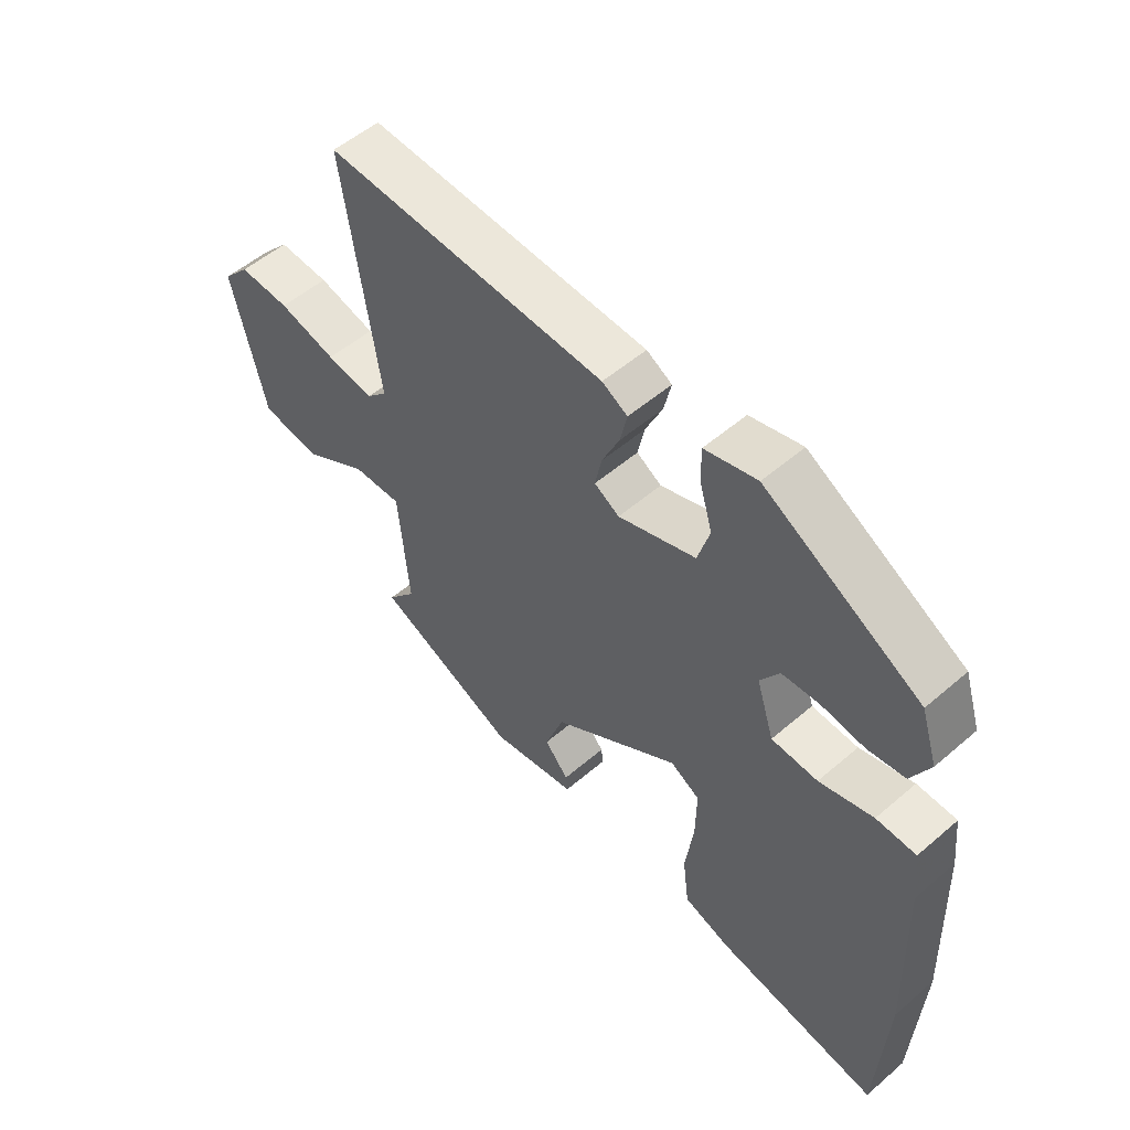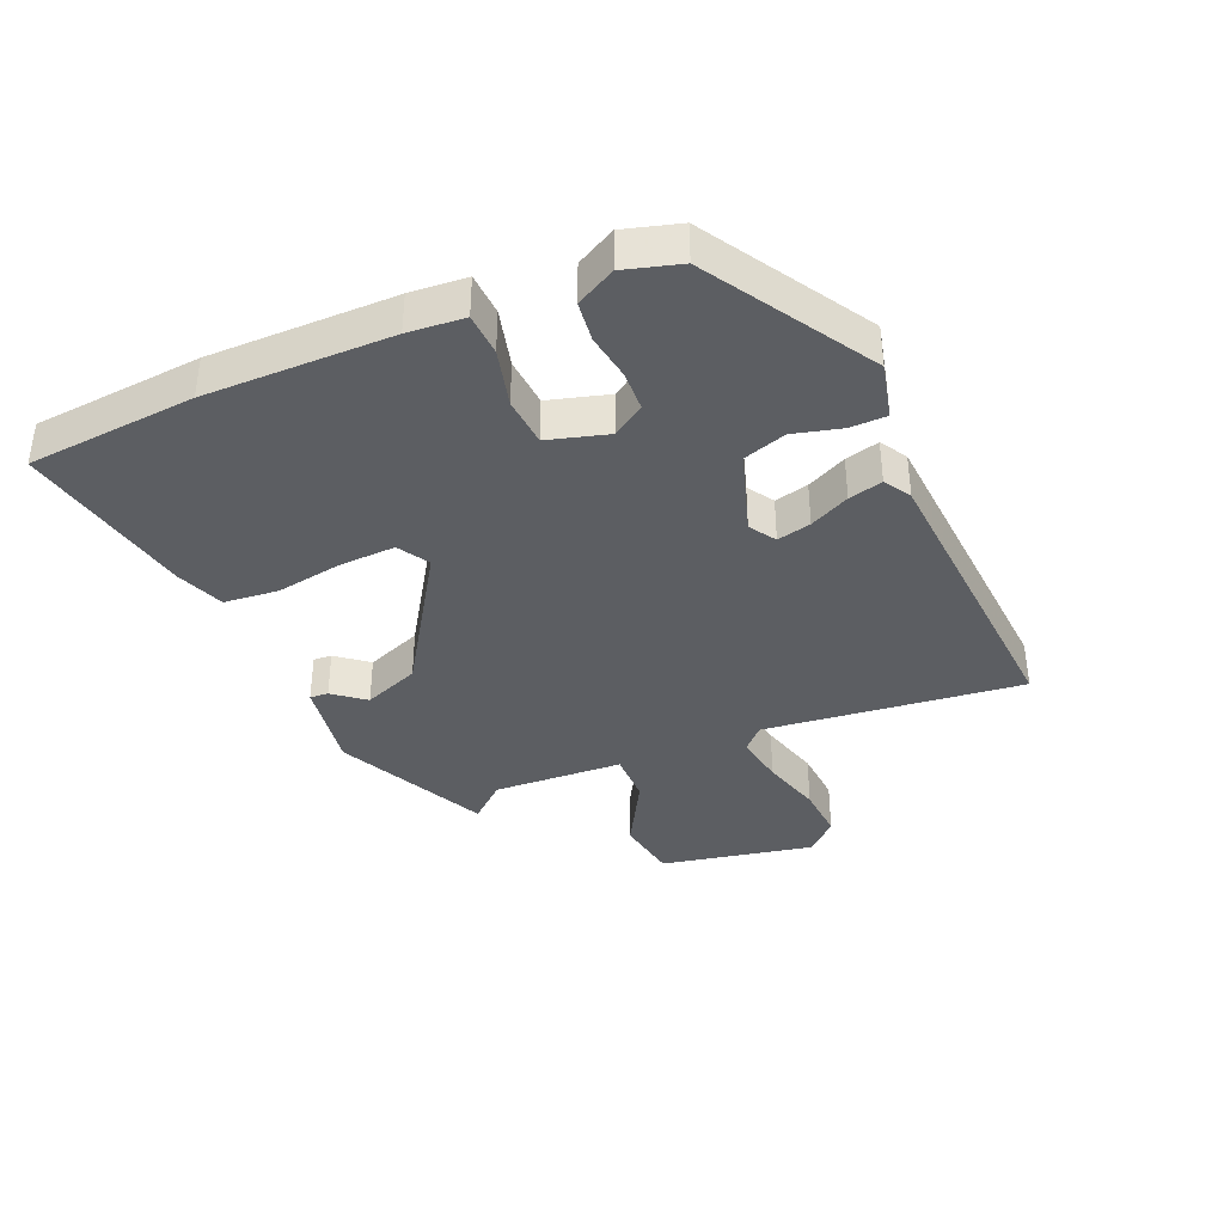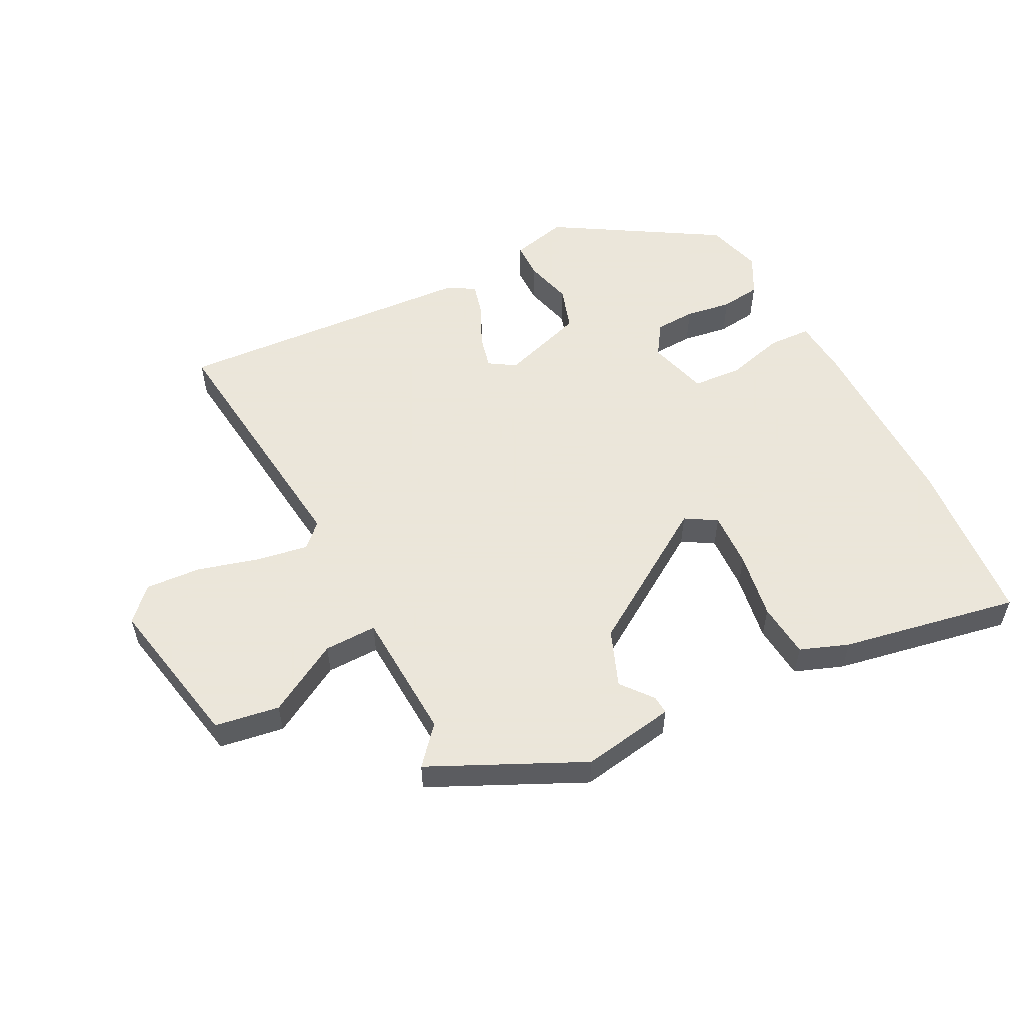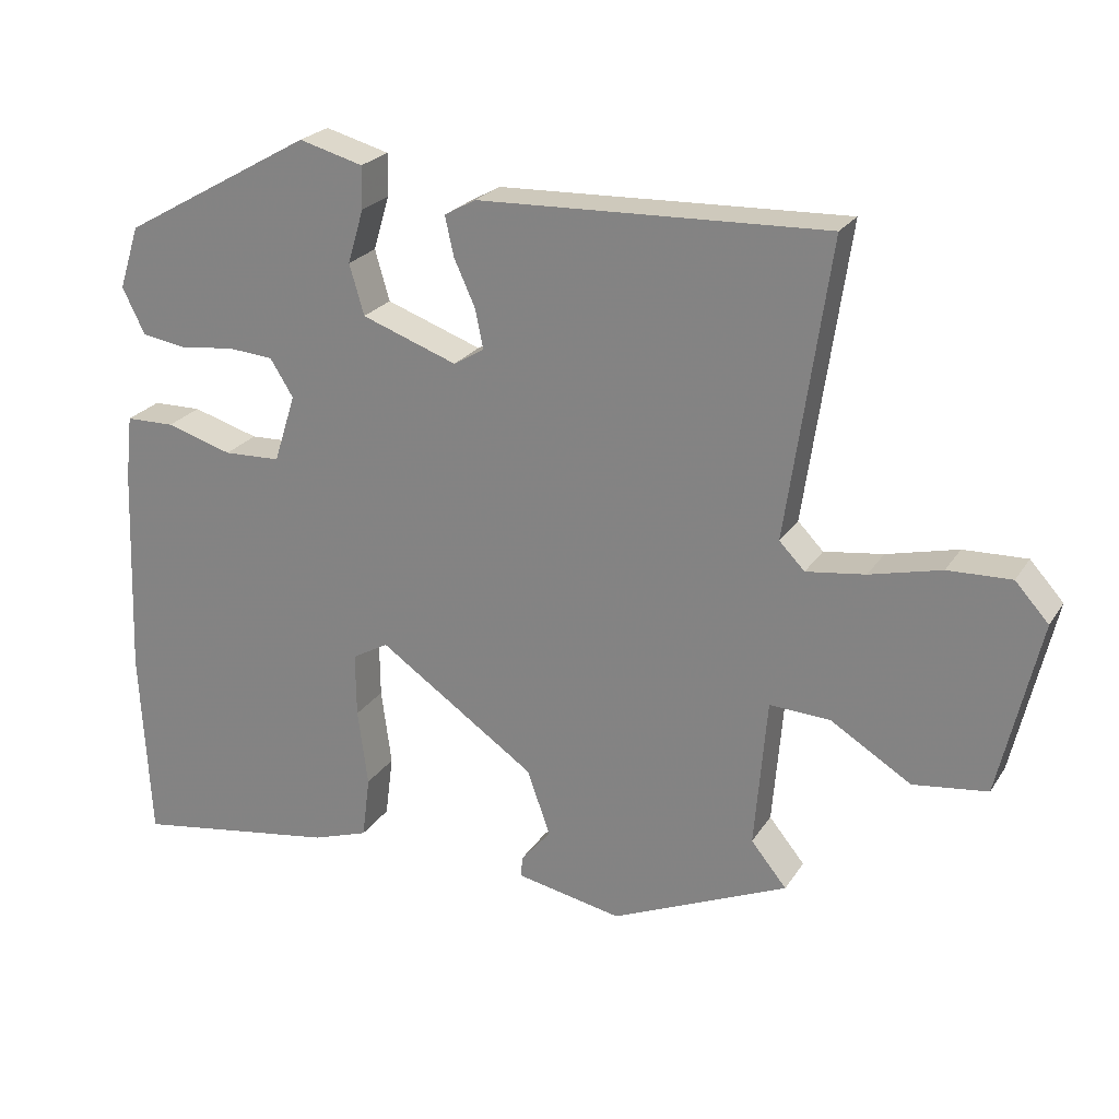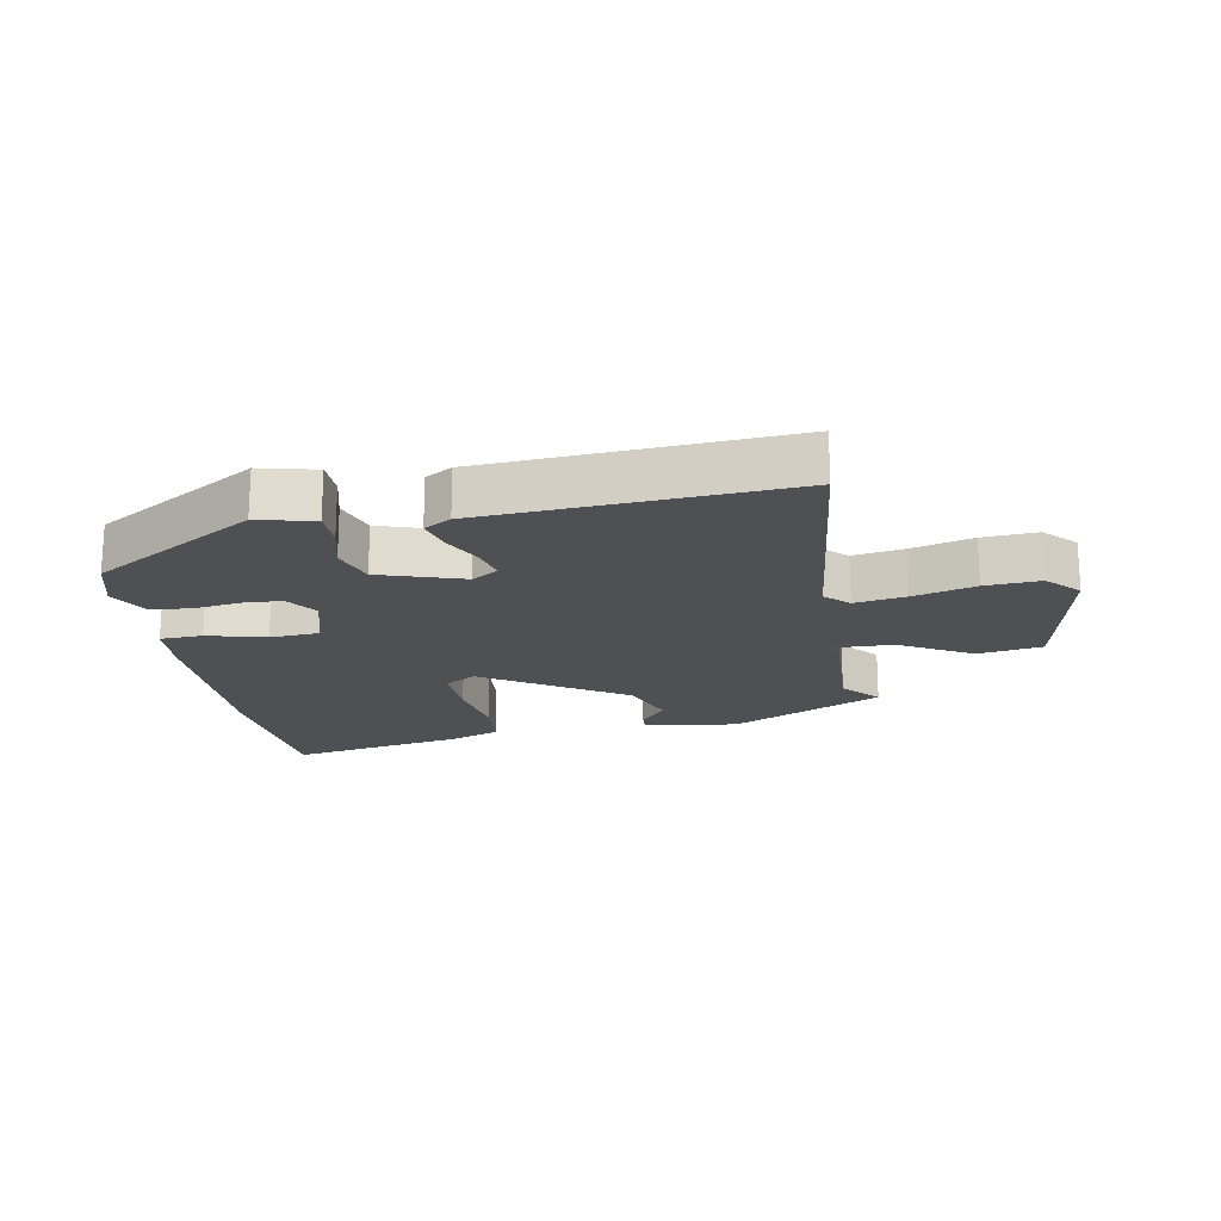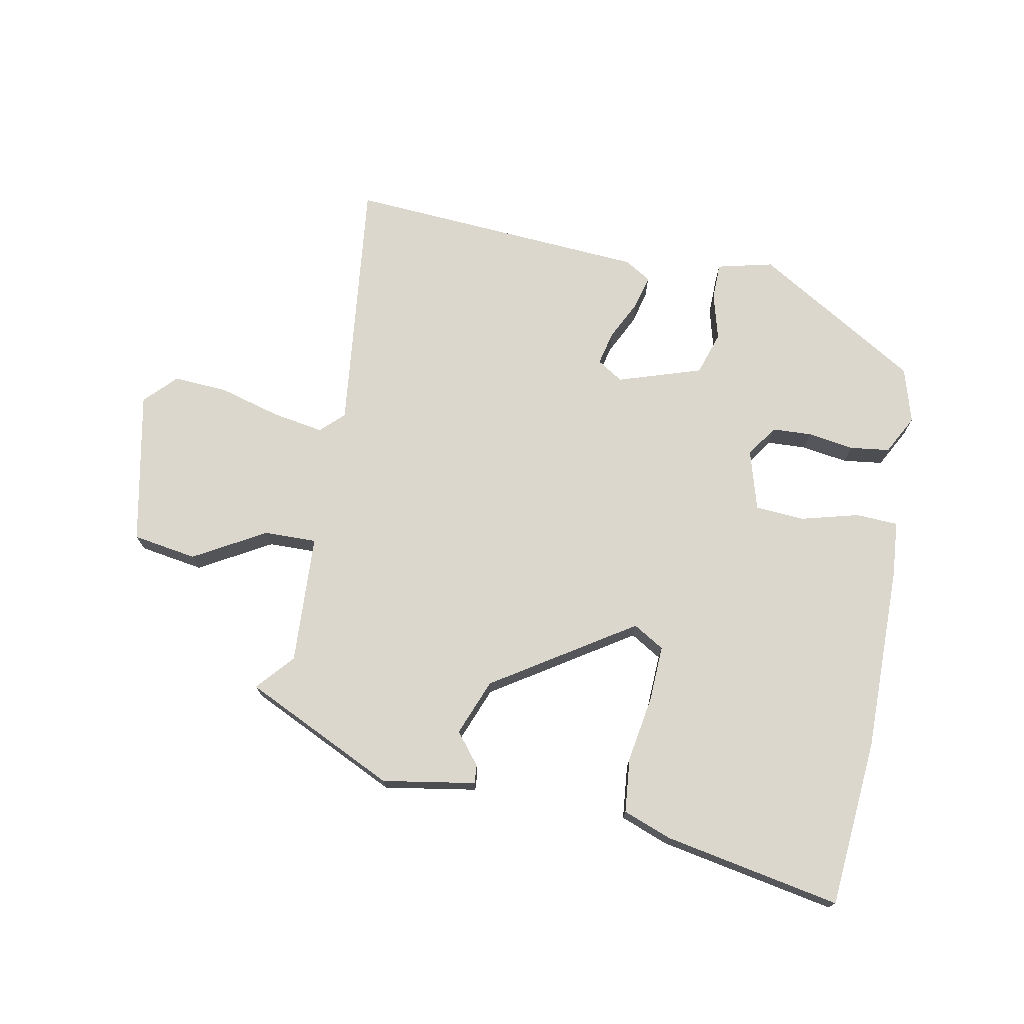
<metadata>
{"format":"obj","ext":"obj","renderer":"f3d","projection":"perspective","resolution":1024,"background":"white","views":[{"elev":53.8,"azim":-132.4,"up":"+Z"},{"elev":-37.7,"azim":-64.9,"up":"+Y"},{"elev":55.0,"azim":154.6,"up":"+Y"},{"elev":23.5,"azim":24.7,"up":"+Z"},{"elev":-18.9,"azim":12.0,"up":"+Y"},{"elev":73.0,"azim":-167.4,"up":"+Y"}]}
</metadata>
<code>
v 0.533 0.07 0.469
v 0.474 0.07 0.063
v 0.509 0.07 0.027
v 0.59 0.07 0.038
v 0.688 0.07 0.062
v 0.775 0.07 0.065
v 0.821 0.07 0.014
v 0.765 0.07 -0.227
v 0.663 0.07 -0.24
v 0.552 0.07 -0.172
v 0.469 0.07 -0.168
v 0.452 0.07 -0.373
v 0.501 0.07 -0.433
v 0.258 0.07 -0.539
v 0.112 0.07 -0.51
v 0.115 0.07 -0.481
v 0.156 0.07 -0.433
v 0.124 0.07 -0.343
v -0.092 0.07 -0.194
v -0.142 0.07 -0.222
v -0.141 0.07 -0.31
v -0.127 0.07 -0.416
v -0.138 0.07 -0.502
v -0.215 0.07 -0.528
v -0.496 0.07 -0.572
v -0.51 0.07 -0.305
v -0.499 0.07 -0.012
v -0.489 0.07 0.077
v -0.422 0.07 0.078
v -0.331 0.07 0.051
v -0.253 0.07 0.054
v -0.223 0.07 0.148
v -0.255 0.07 0.199
v -0.318 0.07 0.204
v -0.391 0.07 0.195
v -0.454 0.07 0.205
v -0.485 0.07 0.268
v -0.457 0.07 0.355
v -0.194 0.07 0.503
v -0.106 0.07 0.479
v -0.107 0.07 0.421
v -0.129 0.07 0.347
v -0.109 0.07 0.278
v 0.022 0.07 0.231
v 0.064 0.07 0.256
v 0.053 0.07 0.31
v 0.024 0.07 0.374
v 0.012 0.07 0.428
v 0.055 0.07 0.452
v 0.533 0 0.469
v 0.474 0 0.063
v 0.509 0 0.027
v 0.59 0 0.038
v 0.688 0 0.062
v 0.775 0 0.065
v 0.821 0 0.014
v 0.765 0 -0.227
v 0.663 0 -0.24
v 0.552 0 -0.172
v 0.469 0 -0.168
v 0.452 0 -0.373
v 0.501 0 -0.433
v 0.258 0 -0.539
v 0.112 0 -0.51
v 0.115 0 -0.481
v 0.156 0 -0.433
v 0.124 0 -0.343
v -0.092 0 -0.194
v -0.142 0 -0.222
v -0.141 0 -0.31
v -0.127 0 -0.416
v -0.138 0 -0.502
v -0.215 0 -0.528
v -0.496 0 -0.572
v -0.51 0 -0.305
v -0.499 0 -0.012
v -0.489 0 0.077
v -0.422 0 0.078
v -0.331 0 0.051
v -0.253 0 0.054
v -0.223 0 0.148
v -0.255 0 0.199
v -0.318 0 0.204
v -0.391 0 0.195
v -0.454 0 0.205
v -0.485 0 0.268
v -0.457 0 0.355
v -0.194 0 0.503
v -0.106 0 0.479
v -0.107 0 0.421
v -0.129 0 0.347
v -0.109 0 0.278
v 0.022 0 0.231
v 0.064 0 0.256
v 0.053 0 0.31
v 0.024 0 0.374
v 0.012 0 0.428
v 0.055 0 0.452
f 46 47 48 49
f 45 46 49 1
f 44 45 1 2
f 43 44 2 3
f 39 40 41 42
f 39 42 43
f 38 39 43
f 37 38 43 3
f 34 35 36 37
f 33 34 37
f 27 28 29 30
f 27 30 31
f 26 27 31
f 25 26 31
f 24 25 31
f 21 22 23 24
f 20 21 24 31
f 19 20 31 32
f 14 15 16 17
f 12 13 14 17
f 11 12 17 18
f 7 8 9 10
f 7 10 11
f 4 5 6 7
f 3 4 7 11
f 33 37 3
f 32 33 3 11
f 11 18 19 32
f 98 97 96 95
f 50 98 95 94
f 51 50 94 93
f 52 51 93 92
f 91 90 89 88
f 92 91 88
f 92 88 87
f 52 92 87 86
f 86 85 84 83
f 86 83 82
f 79 78 77 76
f 80 79 76
f 80 76 75
f 80 75 74
f 80 74 73
f 73 72 71 70
f 80 73 70 69
f 81 80 69 68
f 66 65 64 63
f 66 63 62 61
f 67 66 61 60
f 59 58 57 56
f 60 59 56
f 56 55 54 53
f 60 56 53 52
f 52 86 82
f 60 52 82 81
f 81 68 67 60
f 1 50 51 2
f 2 51 52 3
f 3 52 53 4
f 4 53 54 5
f 5 54 55 6
f 6 55 56 7
f 7 56 57 8
f 8 57 58 9
f 9 58 59 10
f 10 59 60 11
f 11 60 61 12
f 12 61 62 13
f 13 62 63 14
f 14 63 64 15
f 15 64 65 16
f 16 65 66 17
f 17 66 67 18
f 18 67 68 19
f 19 68 69 20
f 20 69 70 21
f 21 70 71 22
f 22 71 72 23
f 23 72 73 24
f 24 73 74 25
f 25 74 75 26
f 26 75 76 27
f 27 76 77 28
f 28 77 78 29
f 29 78 79 30
f 30 79 80 31
f 31 80 81 32
f 32 81 82 33
f 33 82 83 34
f 34 83 84 35
f 35 84 85 36
f 36 85 86 37
f 37 86 87 38
f 38 87 88 39
f 39 88 89 40
f 40 89 90 41
f 41 90 91 42
f 42 91 92 43
f 43 92 93 44
f 44 93 94 45
f 45 94 95 46
f 46 95 96 47
f 47 96 97 48
f 48 97 98 49
f 49 98 50 1

</code>
